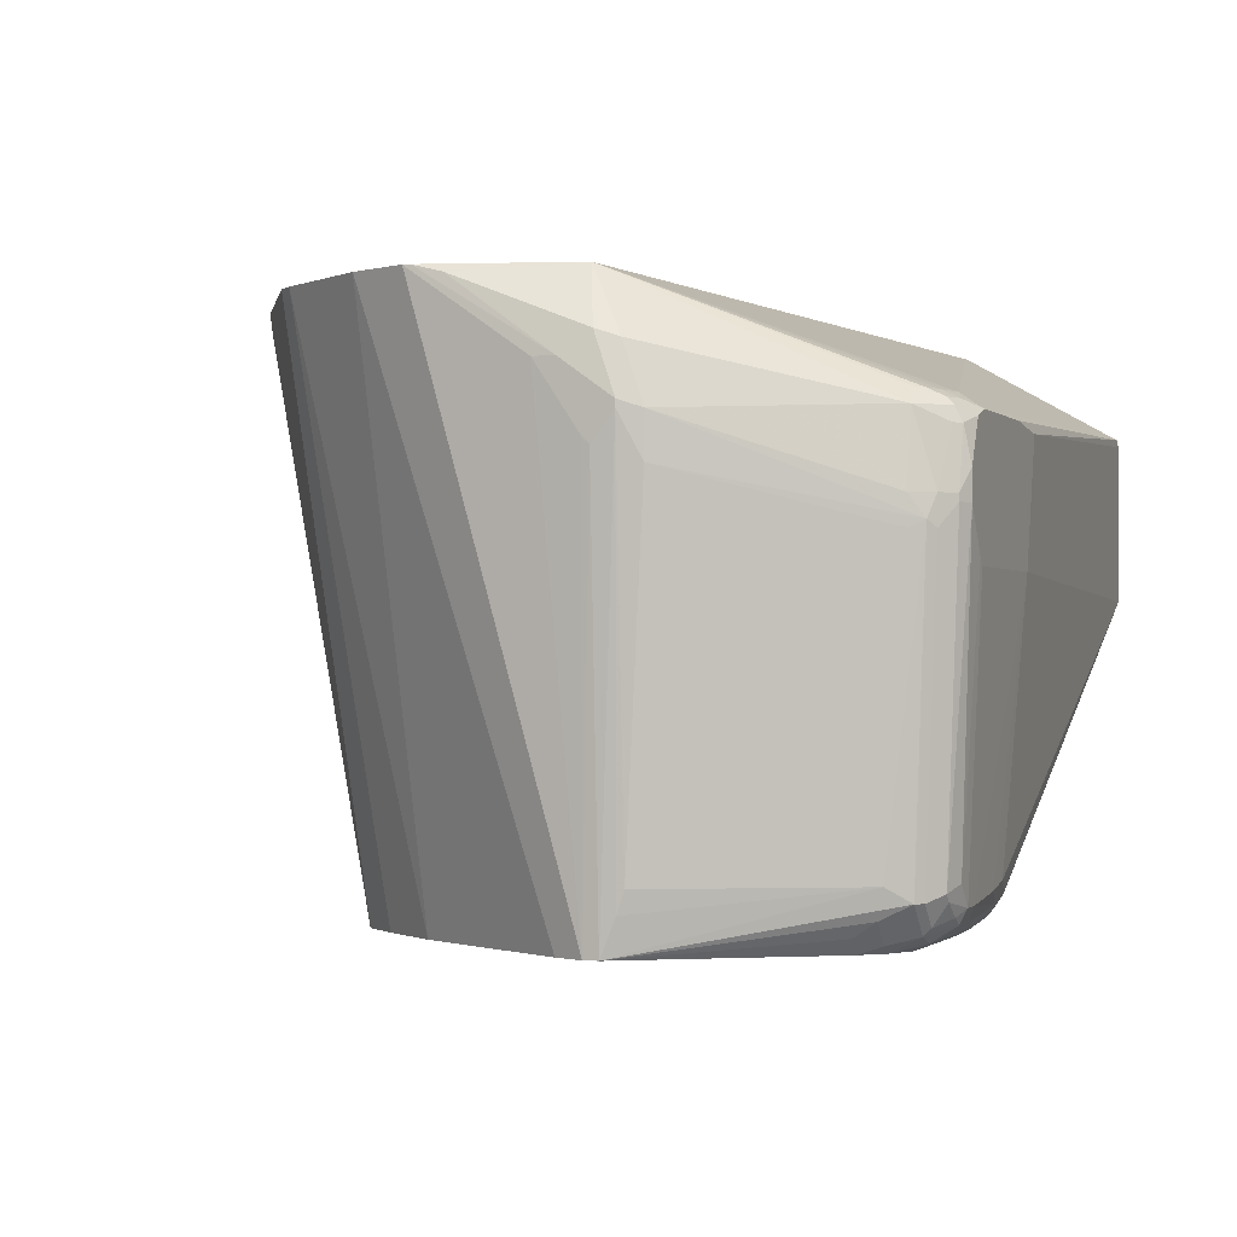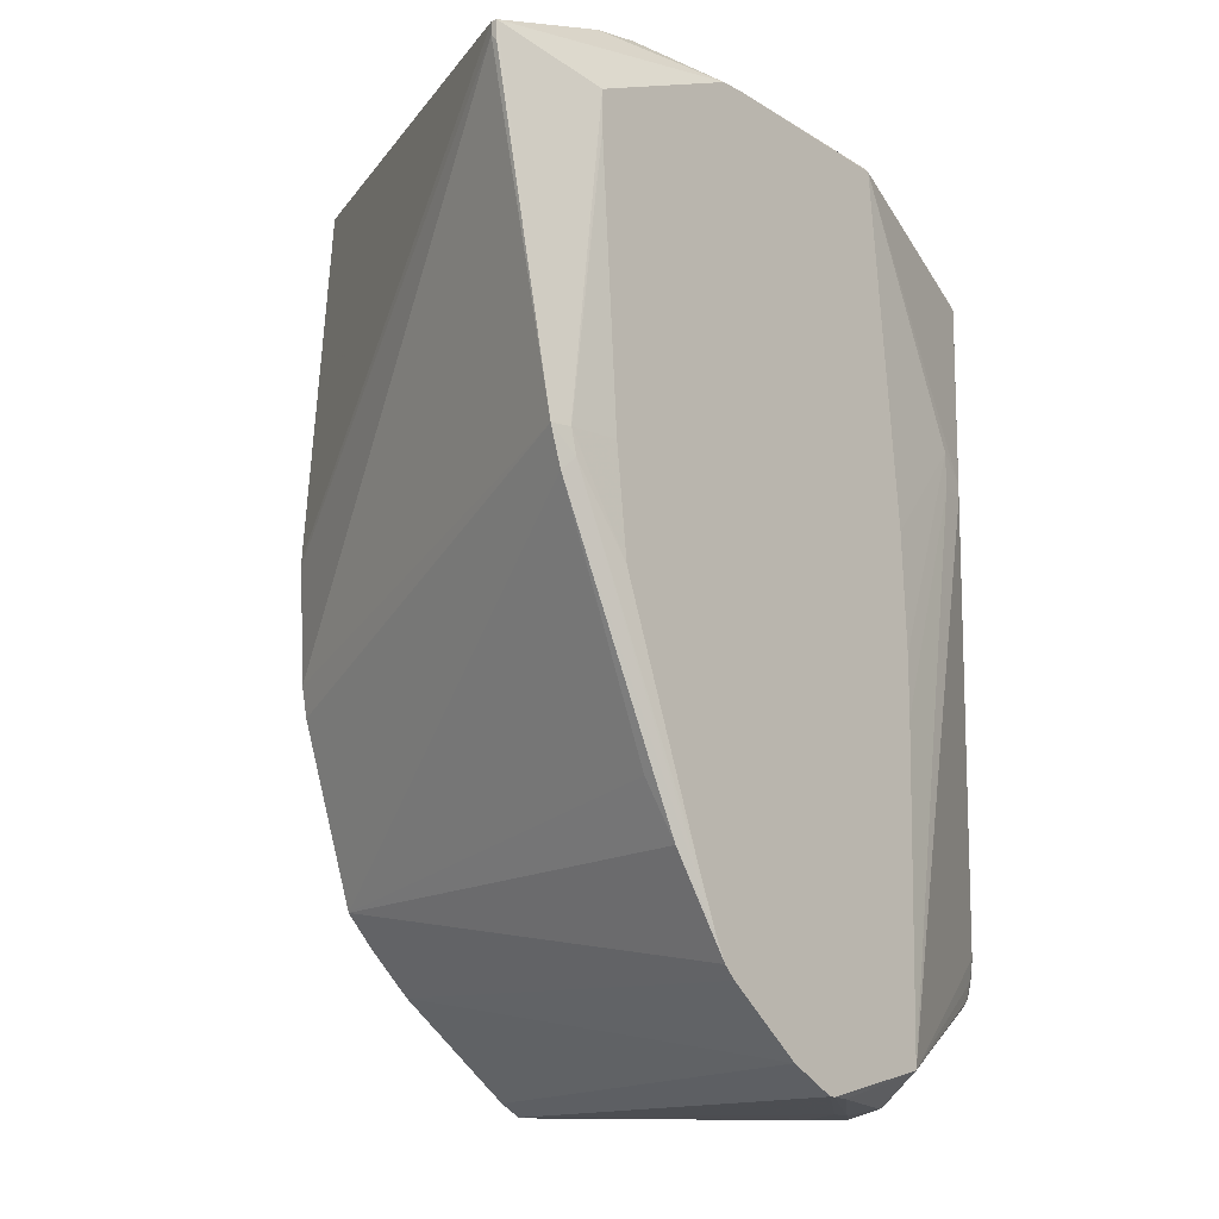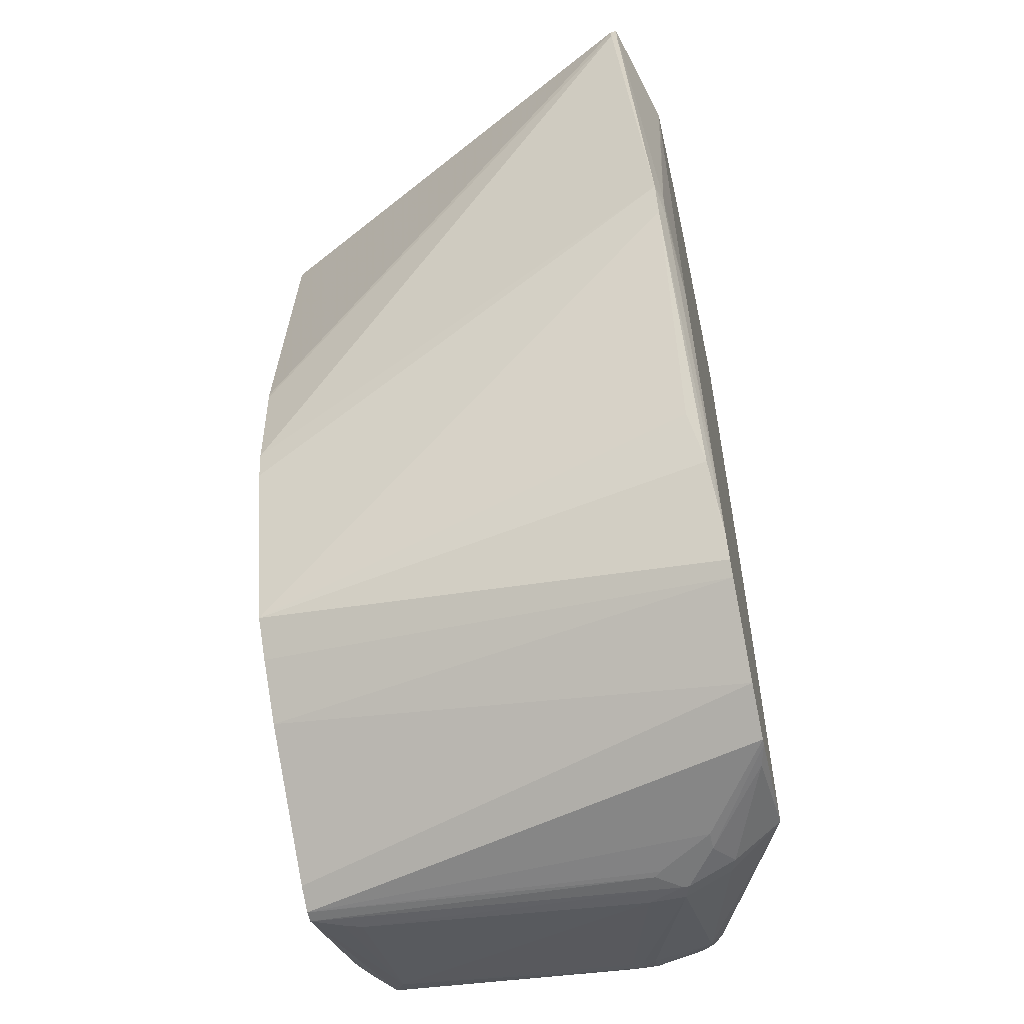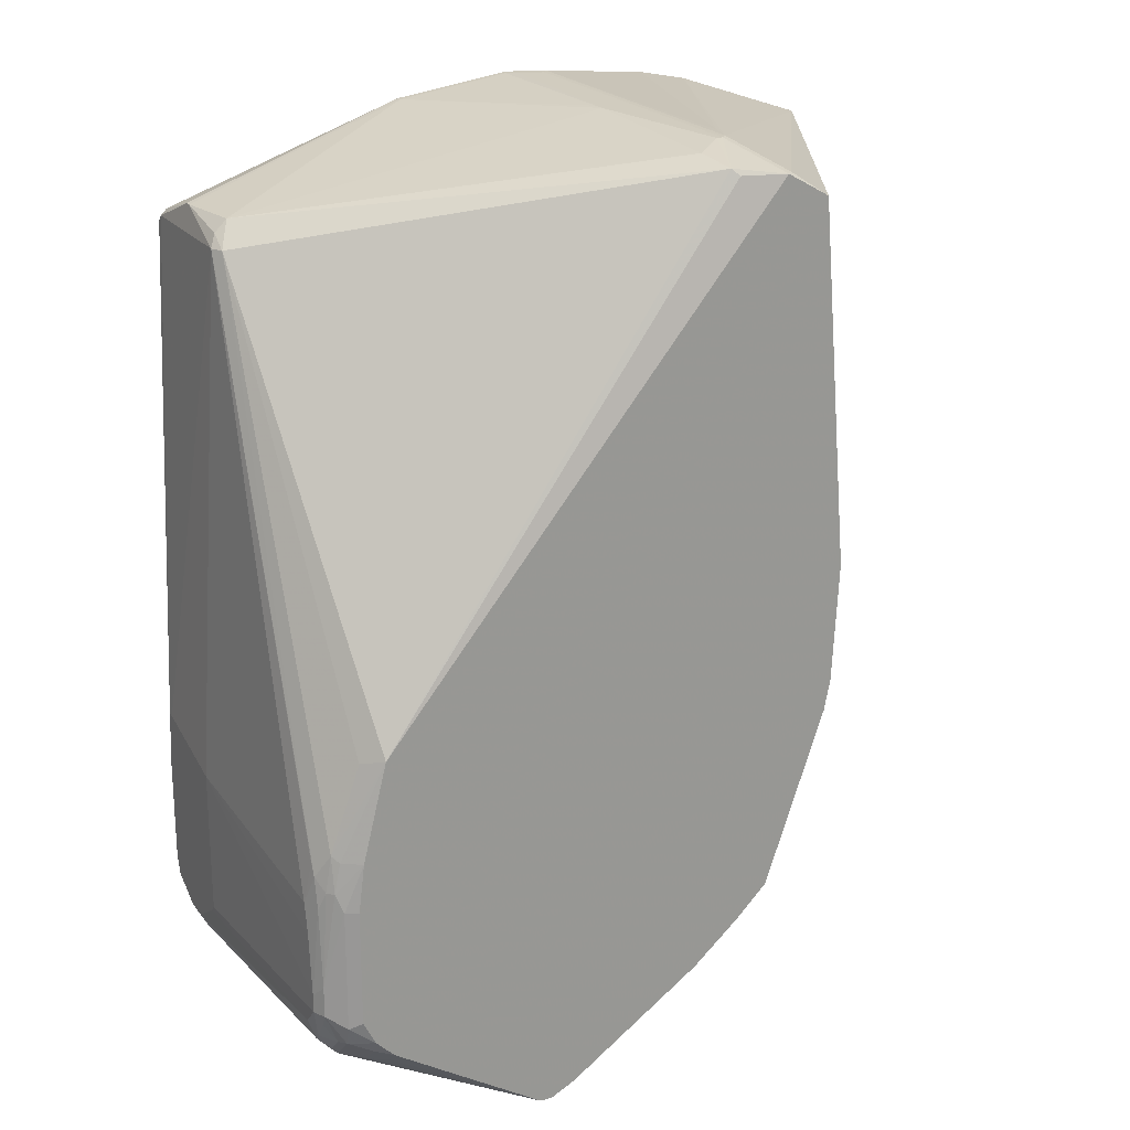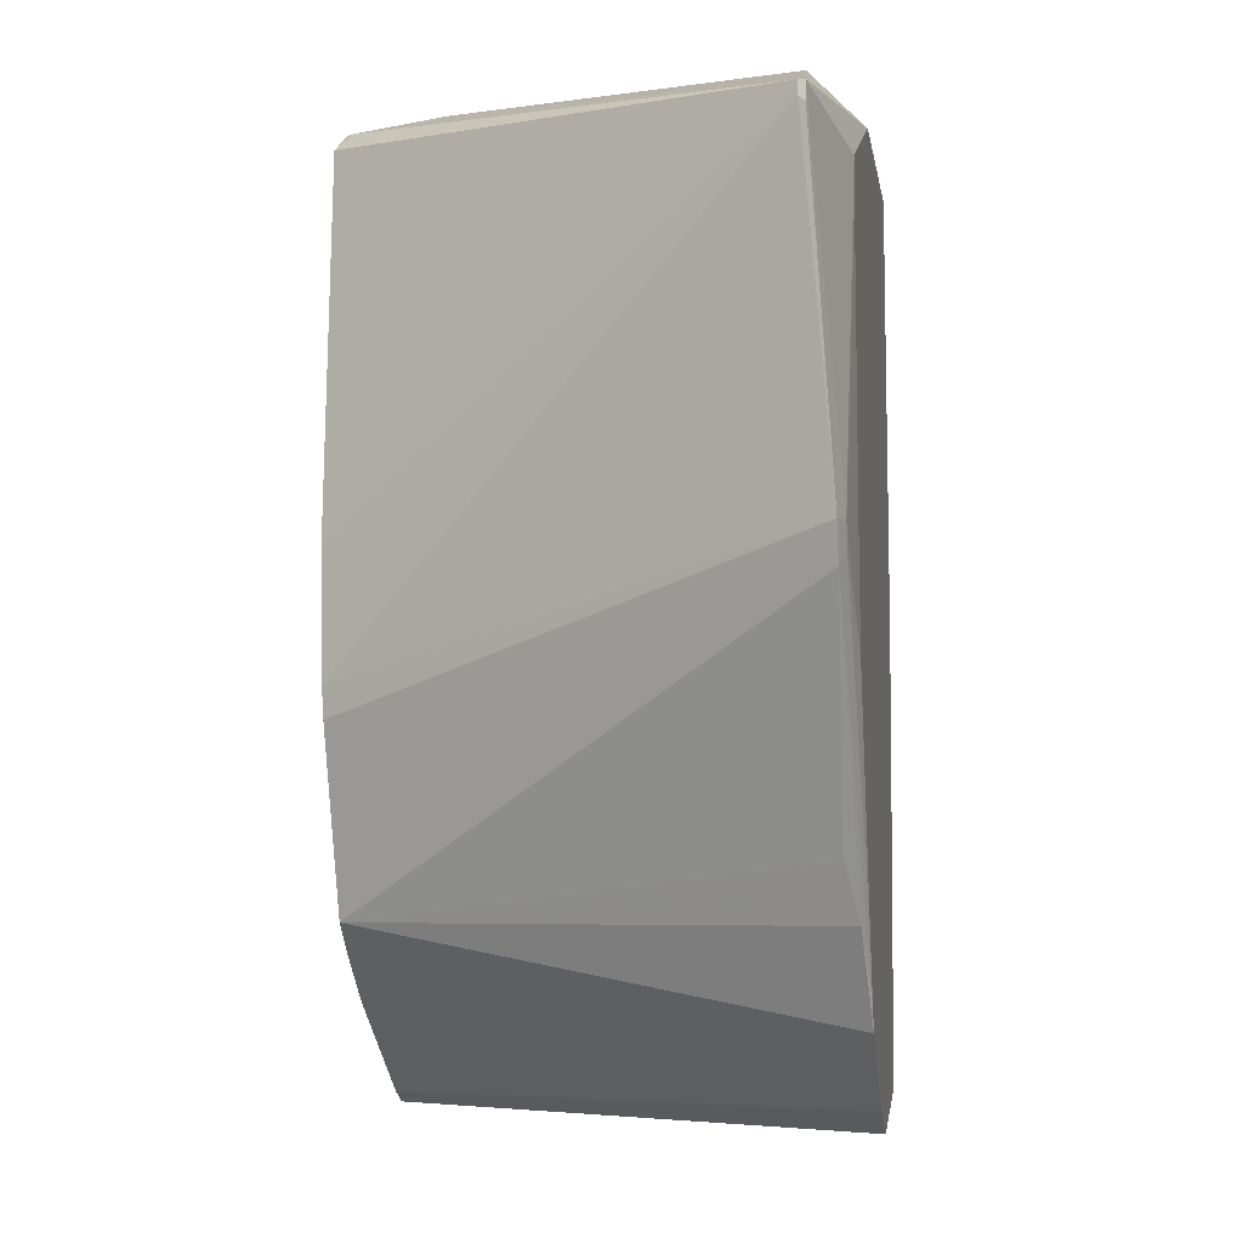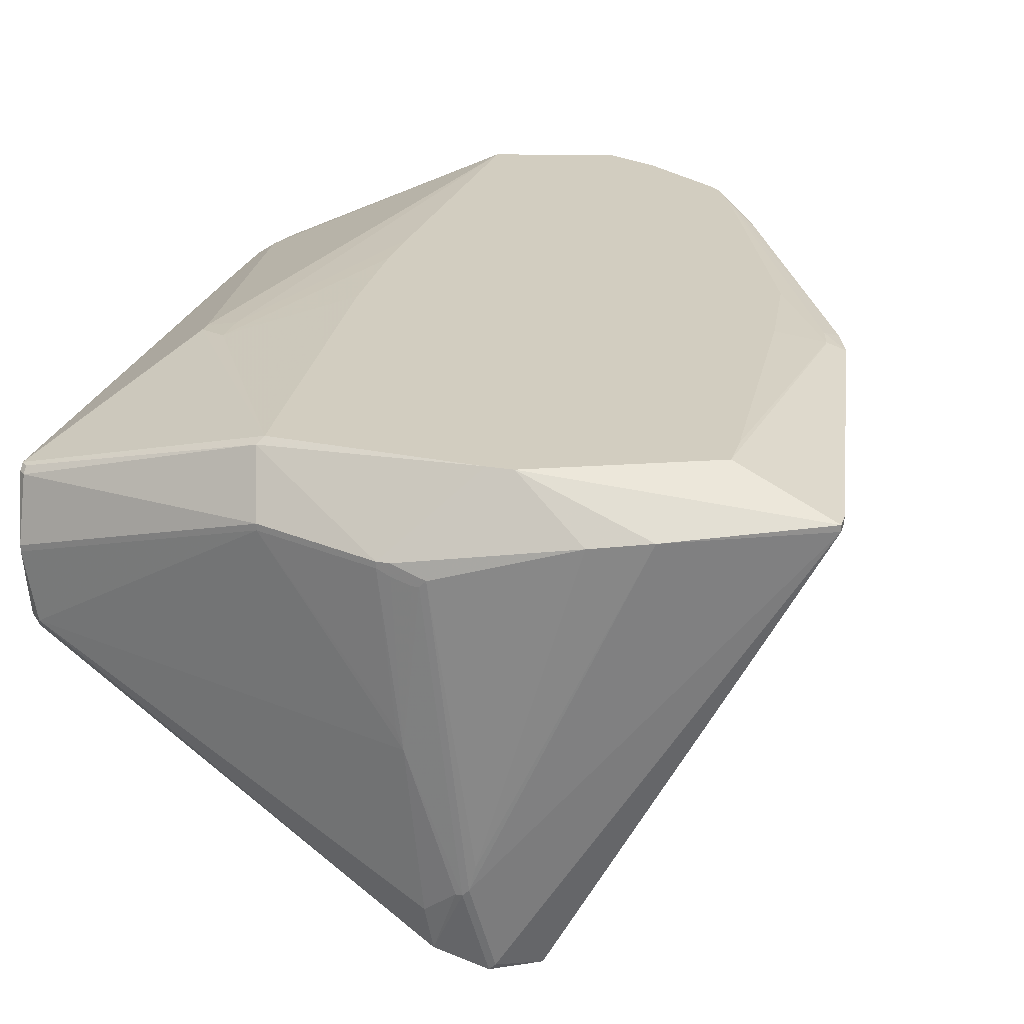
<metadata>
{"format":"obj","ext":"obj","renderer":"f3d","projection":"perspective","resolution":1024,"background":"white","views":[{"elev":-0.8,"azim":19.9,"up":"+Z"},{"elev":-14.9,"azim":-49.1,"up":"+Y"},{"elev":-57.7,"azim":-77.7,"up":"+Y"},{"elev":21.8,"azim":152.7,"up":"+Y"},{"elev":-5.2,"azim":-80.9,"up":"+Y"},{"elev":24.6,"azim":-164.5,"up":"+Z"}]}
</metadata>
<code>
v 60 154 66
v 80 0 67
v 90 0 61
v 93 1 61
v 86 68 78
v 46 149 0
v 39 145 0
v 117 141 43
v 119 139 43
v 87 1 70
v 125 21 51
v 125 21 55
v 121 23 64
v 120 20 64
v 28 41 75
v 59 20 0
v 47 152 19
v 120 48 2
v 119 45 1
v 32 32 77
v 101 98 76
v 85 6 78
v 86 58 78
v 119 141 54
v 58 153 40
v 35 66 0
v 125 24 61
v 125 45 62
v 125 27 62
v 125 25 45
v 115 20 1
v 119 15 52
v 43 146 78
v 21 68 78
v 11 86 77
v 0 138 73
v 45 149 1
v 106 98 75
v 122 27 64
v 83 0 67
v 12 81 77
v 10 79 76
v 81 5 0
v 93 1 55
v 90 2 69
v 115 17 4
v 112 19 0
v 123 45 7
v 120 136 66
v 120 133 66
v 123 24 63
v 65 1 78
v 47 146 78
v 34 86 0
v 57 153 37
v 78 151 67
v 79 144 78
v 119 138 65
v 35 31 78
v 43 15 78
v 41 17 78
v 85 87 78
v 19 85 78
v 11 85 77
v 56 5 78
v 115 68 3
v 112 17 2
v 120 137 42
v 123 30 5
v 123 40 6
v 125 50 44
v 0 141 72
v 123 24 8
v 16 129 78
v 50 152 14
v 36 61 0
v 16 135 78
v 53 149 2
v 54 150 3
v 32 151 70
v 23 149 71
v 58 154 64
v 55 154 63
v 53 154 64
v 55 151 10
v 51 27 0
v 119 137 66
v 78 151 68
v 80 145 77
v 117 45 0
v 122 50 5
v 119 137 40
v 122 52 6
v 117 26 0
v 119 18 6
v 120 22 3
v 115 22 0
v 101 104 76
v 124 19 51
v 120 137 65
v 119 141 55
v 125 54 60
v 125 54 61
v 124 21 60
v 119 22 2
v 122 45 4
v 122 25 4
v 119 15 48
v 119 25 1
v 116 16 8
v 89 3 5
v 64 1 78
v 86 0 58
v 87 0 57
v 69 1 77
v 85 3 0
v 90 0 62
v 122 17 48
v 122 17 52
v 123 20 60
v 119 17 62
v 48 152 15
v 8 85 76
v 46 32 0
v 0 141 73
v 0 139 72
v 121 48 3
v 122 32 3
v 116 53 0
v 120 54 3
v 112 69 0
v 90 3 8
v 120 19 6
v 34 85 0
v 106 100 75
v 119 19 64
v 123 21 62
v 122 21 63
v 123 27 5
v 122 27 3
v 124 19 52
v 122 21 7
v 125 26 44
v 121 16 49
v 49 152 14
v 54 154 63
v 60 154 65
v 58 154 66
v 39 21 78
v 119 53 2
v 87 3 0
v 122 22 6
f 65 60 16
f 121 120 137
f 147 146 1
f 92 66 131
f 141 118 99
f 126 36 72
f 116 47 151
f 141 120 119
f 101 100 24
f 130 150 131
f 112 59 65
f 88 147 1
f 7 54 72
f 109 105 97
f 2 112 116
f 53 89 1
f 144 4 44
f 117 3 4
f 56 8 55
f 62 59 5
f 37 6 7
f 15 42 124
f 72 37 7
f 92 8 9
f 6 47 7
f 115 40 10
f 99 142 11
f 12 99 11
f 138 13 14
f 128 69 140
f 107 152 96
f 20 42 15
f 22 115 10
f 16 60 86
f 81 17 122
f 19 18 128
f 61 20 124
f 22 21 23
f 23 21 5
f 85 75 55
f 56 101 24
f 147 25 55
f 134 47 26
f 72 125 81
f 104 12 27
f 84 146 122
f 28 50 29
f 5 21 98
f 29 51 27
f 138 14 137
f 55 8 85
f 9 8 24
f 11 30 12
f 105 95 31
f 151 114 116
f 128 140 19
f 144 32 4
f 90 129 19
f 54 134 72
f 33 148 80
f 125 77 33
f 41 34 64
f 64 74 35
f 72 36 125
f 8 79 85
f 11 73 30
f 78 79 131
f 122 37 72
f 58 101 88
f 39 38 22
f 2 40 112
f 149 41 42
f 77 59 33
f 40 113 117
f 16 43 65
f 44 3 132
f 76 47 124
f 10 117 45
f 31 46 47
f 48 70 91
f 48 68 71
f 103 100 49
f 141 12 104
f 144 119 32
f 39 50 38
f 39 51 29
f 24 8 56
f 37 145 6
f 121 136 22
f 29 50 39
f 22 45 121
f 10 45 22
f 45 4 121
f 151 3 114
f 45 117 4
f 16 47 43
f 5 59 23
f 112 40 52
f 86 60 124
f 129 47 131
f 22 59 52
f 20 15 124
f 19 140 109
f 33 59 53
f 126 134 26
f 90 109 94
f 7 47 54
f 131 47 6
f 72 81 122
f 81 125 33
f 75 145 55
f 56 147 88
f 57 89 53
f 87 58 89
f 22 52 115
f 65 59 60
f 26 123 126
f 124 60 61
f 98 62 5
f 57 62 98
f 64 34 63
f 53 59 57
f 112 43 116
f 65 43 112
f 130 66 92
f 131 66 130
f 91 70 106
f 127 91 106
f 19 109 90
f 151 47 67
f 57 135 49
f 98 135 57
f 24 100 68
f 28 103 49
f 9 68 92
f 24 68 9
f 71 69 70
f 28 30 103
f 143 69 71
f 27 51 137
f 72 134 126
f 43 47 116
f 142 73 11
f 128 18 127
f 132 110 44
f 117 113 3
f 39 13 51
f 136 14 22
f 32 119 121
f 4 32 121
f 20 149 42
f 63 74 64
f 79 145 75
f 86 47 16
f 76 123 26
f 35 74 77
f 131 6 78
f 78 6 79
f 92 79 8
f 131 79 92
f 33 80 81
f 83 82 55
f 80 148 84
f 6 145 79
f 79 75 85
f 124 47 86
f 49 87 57
f 1 89 88
f 89 58 88
f 57 87 89
f 94 47 90
f 97 105 47
f 68 91 92
f 68 93 91
f 90 47 129
f 97 47 94
f 133 95 96
f 94 109 97
f 21 38 98
f 22 38 21
f 141 99 12
f 58 100 101
f 68 102 71
f 68 100 102
f 103 30 102
f 137 104 27
f 26 47 76
f 140 96 105
f 70 69 106
f 139 152 107
f 44 110 108
f 140 105 109
f 44 108 144
f 151 110 111
f 52 59 112
f 3 113 114
f 52 40 115
f 114 113 116
f 4 3 44
f 10 40 117
f 144 118 119
f 119 120 121
f 56 25 147
f 55 25 56
f 122 17 84
f 83 146 82
f 76 42 123
f 124 42 76
f 123 35 125
f 74 59 77
f 123 36 126
f 125 36 123
f 128 127 106
f 150 18 129
f 130 91 127
f 92 91 130
f 129 18 19
f 131 150 129
f 111 110 132
f 118 95 133
f 54 47 134
f 49 50 28
f 98 38 135
f 121 14 136
f 137 14 121
f 51 13 138
f 137 51 138
f 135 50 49
f 38 50 135
f 27 30 29
f 29 30 28
f 71 70 48
f 12 30 27
f 143 73 139
f 140 139 107
f 119 118 141
f 151 95 110
f 99 118 142
f 30 73 143
f 144 95 118
f 108 110 144
f 111 3 151
f 132 3 111
f 2 113 40
f 116 113 2
f 104 120 141
f 137 120 104
f 122 145 37
f 55 146 83
f 82 146 147
f 55 82 147
f 80 17 81
f 84 17 80
f 53 148 33
f 1 148 53
f 87 100 58
f 88 101 56
f 61 149 20
f 149 59 41
f 48 93 68
f 91 93 48
f 130 18 150
f 127 18 130
f 140 69 139
f 23 59 22
f 22 13 39
f 14 13 22
f 47 105 31
f 47 46 67
f 71 30 143
f 102 30 71
f 145 146 55
f 122 146 145
f 148 146 84
f 1 146 148
f 49 100 87
f 102 100 103
f 63 59 74
f 64 35 123
f 118 133 142
f 96 95 105
f 46 95 151
f 31 95 46
f 67 46 151
f 57 59 62
f 125 35 77
f 123 41 64
f 42 41 123
f 41 59 34
f 34 59 63
f 106 69 128
f 139 69 143
f 107 96 140
f 110 95 144
f 73 152 139
f 142 152 73
f 152 133 96
f 142 133 152
f 61 59 149
f 60 59 61

</code>
